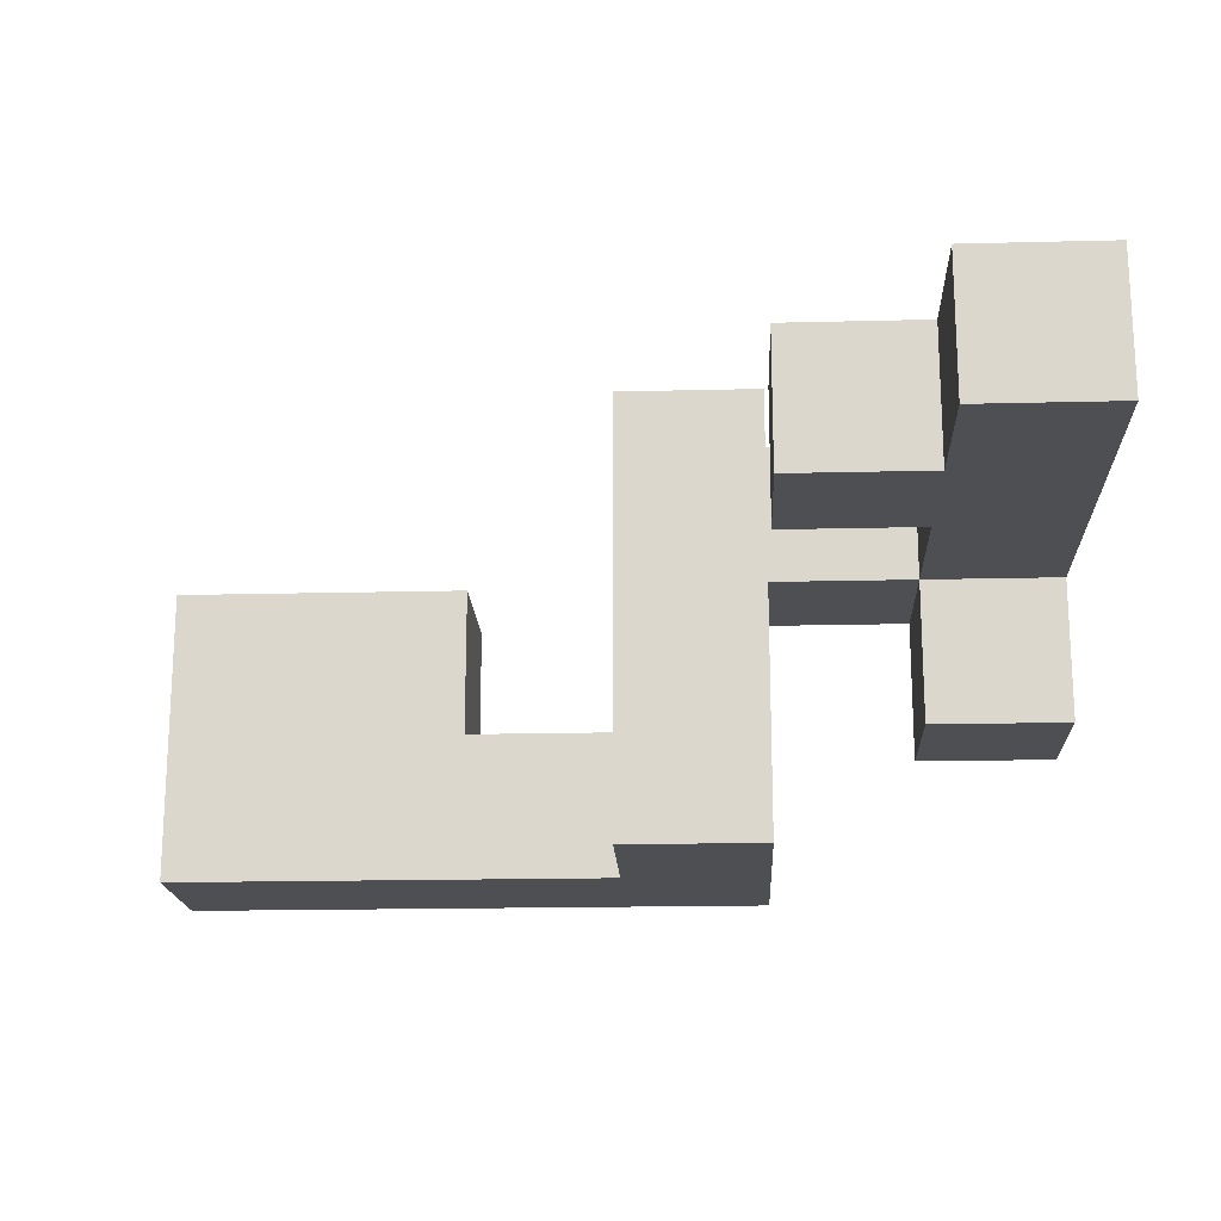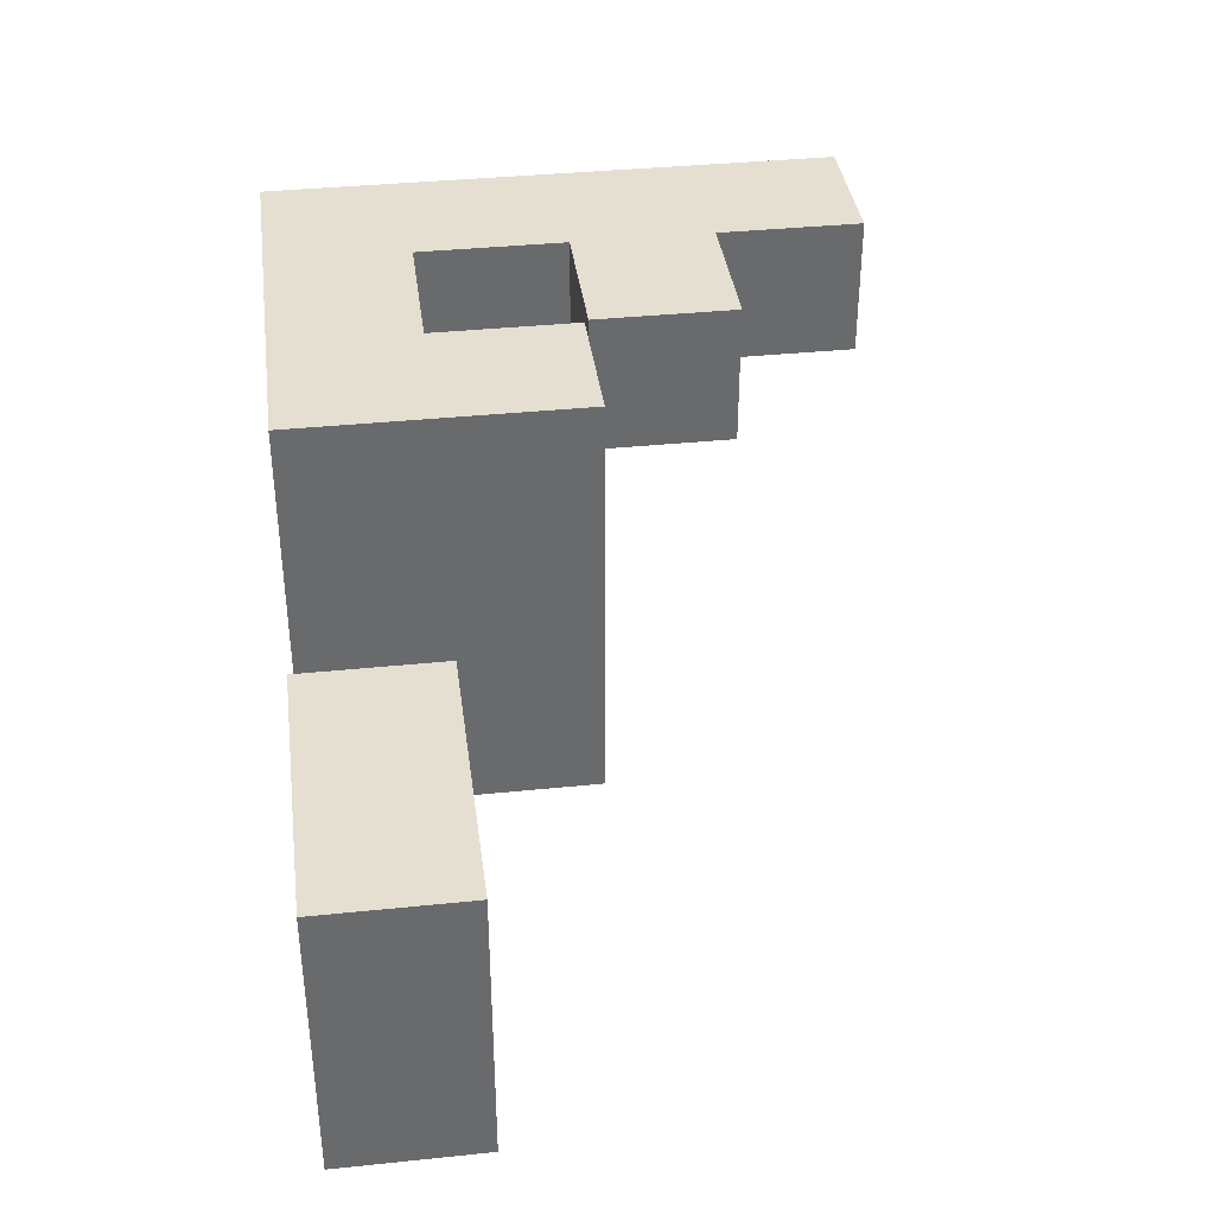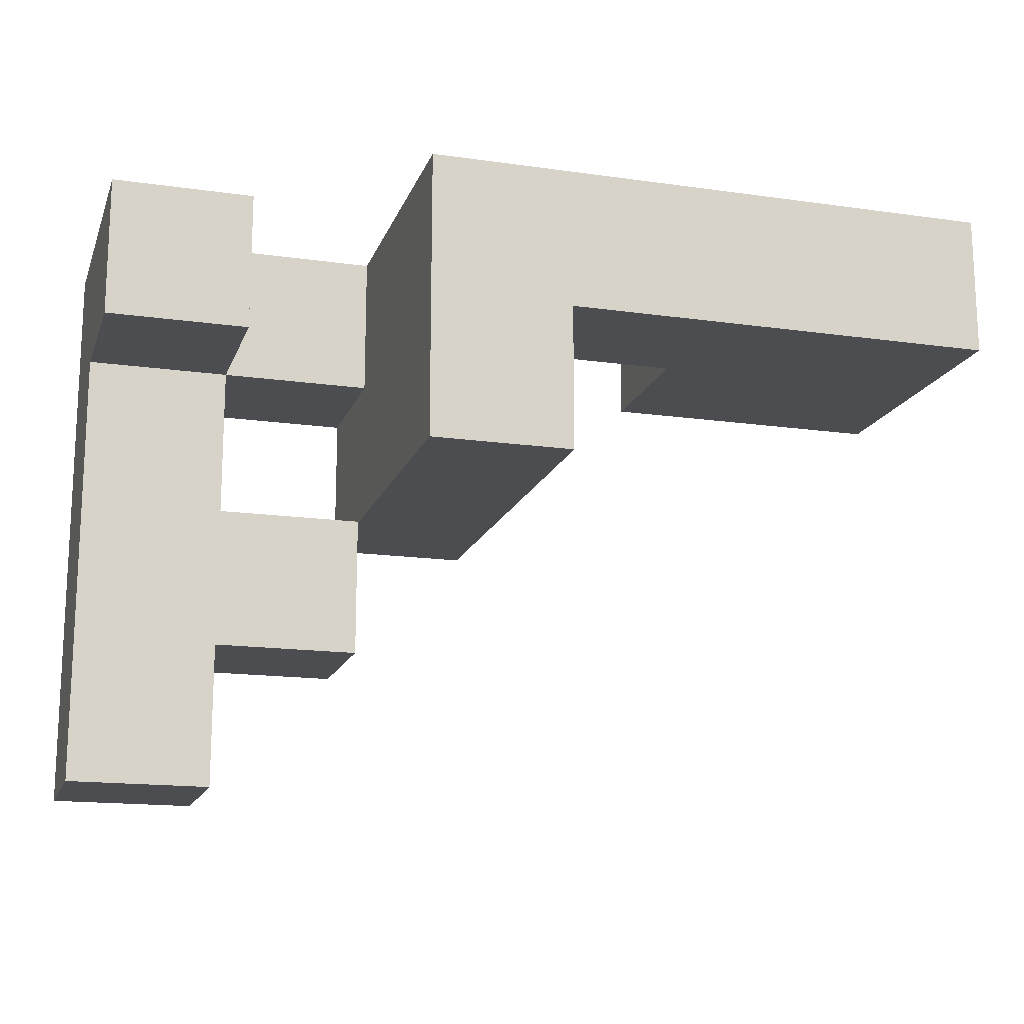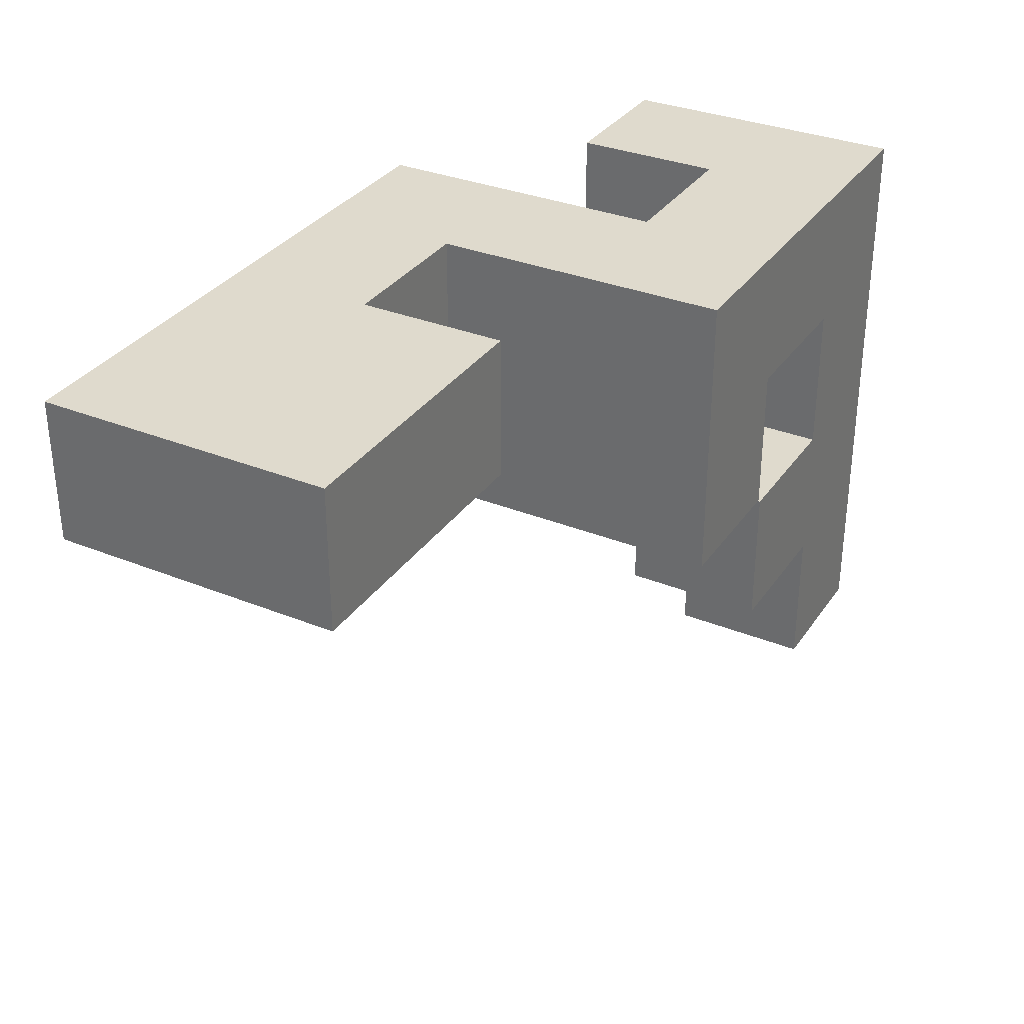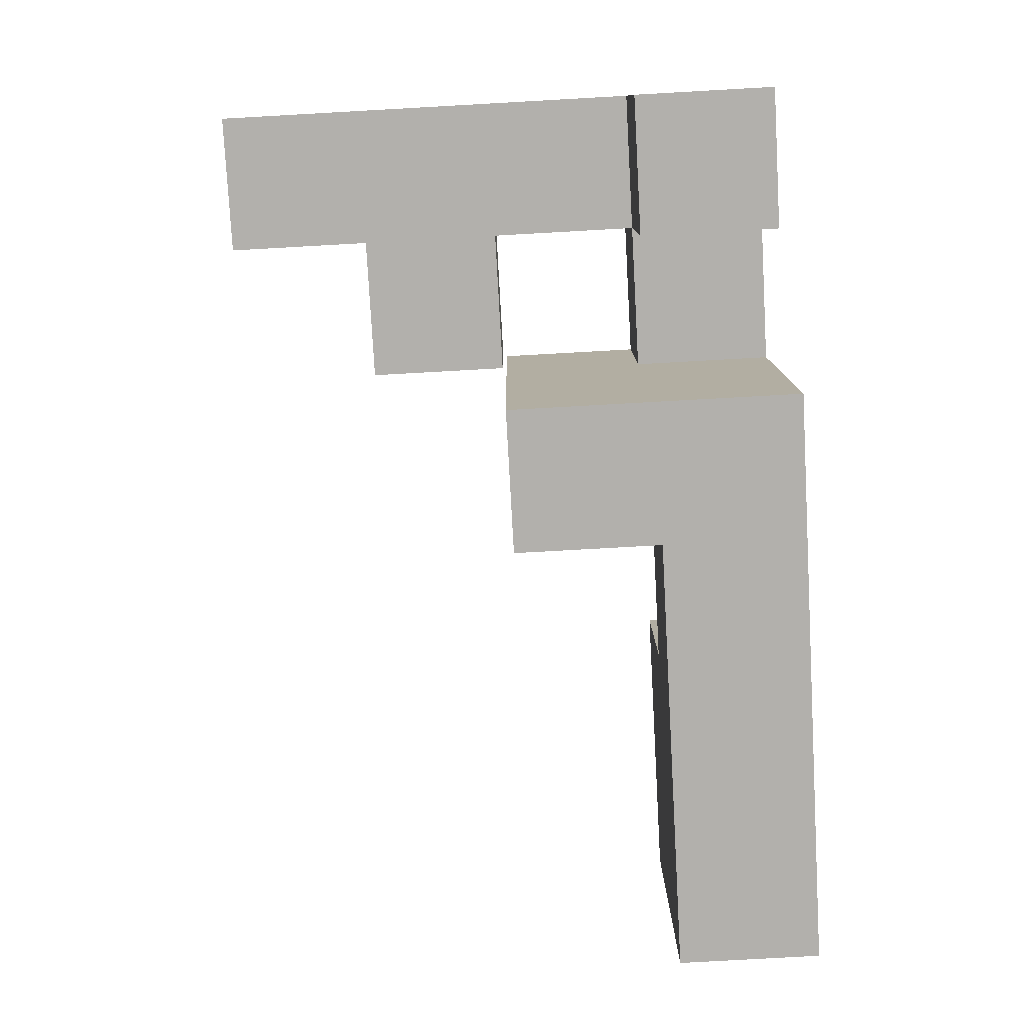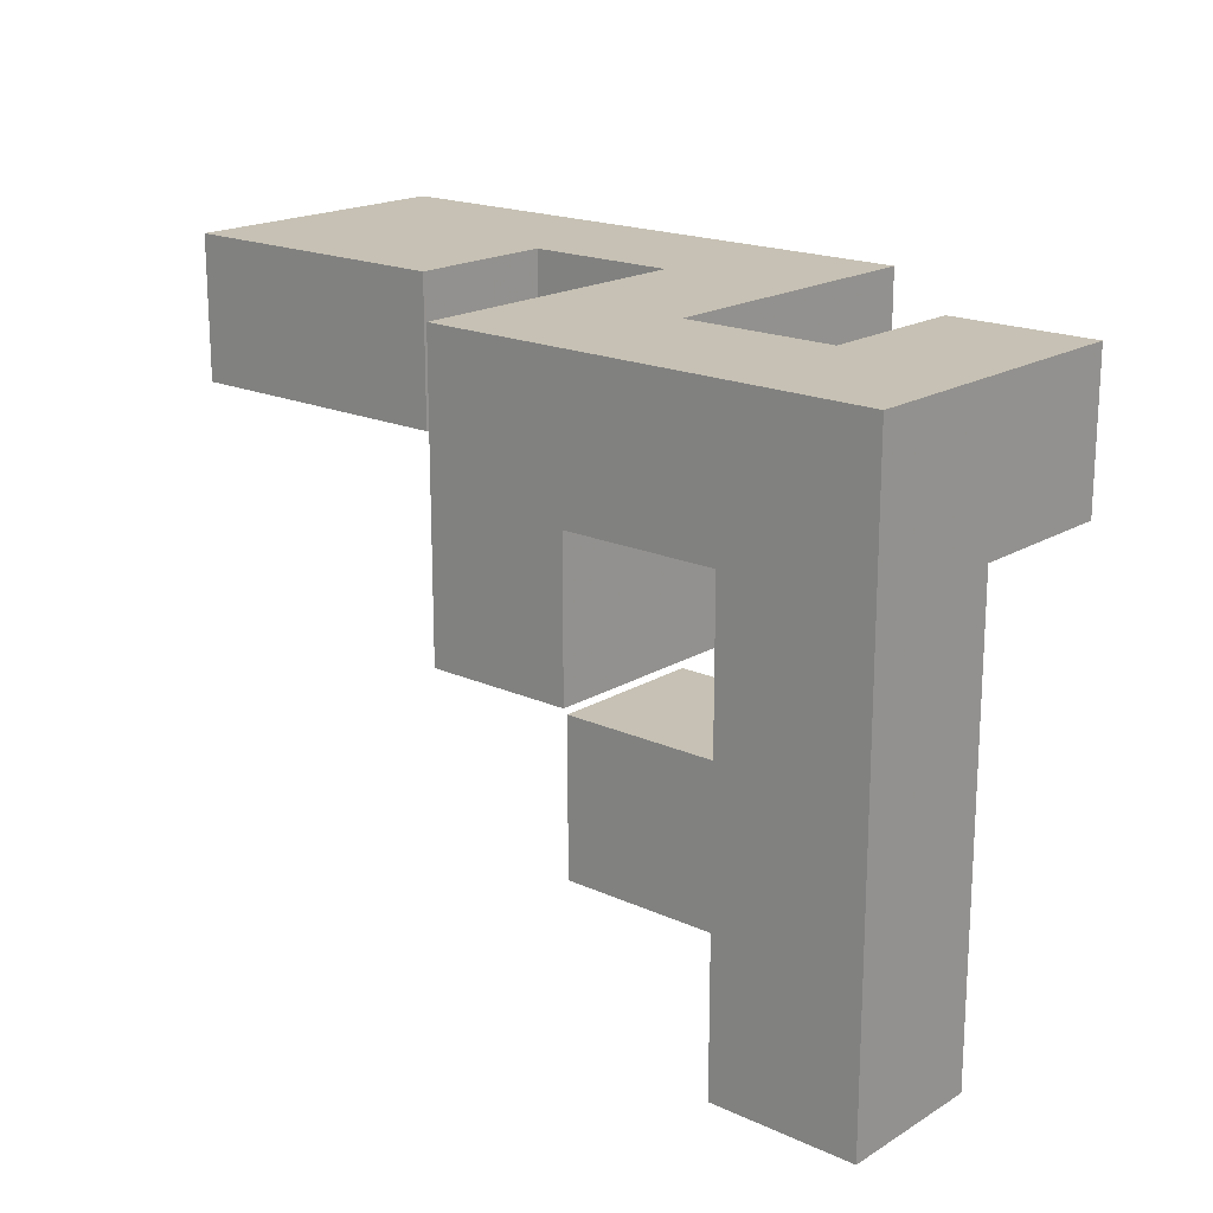
<metadata>
{"format":"obj","ext":"obj","renderer":"f3d","projection":"perspective","resolution":1024,"background":"white","views":[{"elev":-18.0,"azim":2.8,"up":"+Z"},{"elev":37.5,"azim":-97.5,"up":"+Z"},{"elev":-16.0,"azim":163.6,"up":"+Y"},{"elev":32.8,"azim":-60.8,"up":"+Y"},{"elev":-78.7,"azim":93.2,"up":"+Z"},{"elev":18.5,"azim":41.0,"up":"+Y"}]}
</metadata>
<code>
v 0.2535 0.2535 -0.3715
v 0.2535 0.2535 -0.1285
v 0.2535 0.4965 -0.1285
v 0.2535 0.4965 -0.3715
v 0.2535 0.5 -0.1285
v 0.2535 0.5 -0.3715
v 0.2535 0.2535 -0.125
v 0.2535 0.4965 -0.125
v 0.2535 0.5 -0.125
v 0.4965 0.2535 -0.3715
v 0.4965 0.4965 -0.3715
v 0.4965 0.4965 -0.1285
v 0.4965 0.2535 -0.1285
v 0.4965 0.5 -0.3715
v 0.4965 0.5 -0.1285
v 0.4965 0.4965 -0.125
v 0.4965 0.2535 -0.125
v 0.4965 0.5 -0.125
v -0.4965 0.5035 -0.3715
v -0.4965 0.5035 -0.1285
v -0.4965 0.7465 -0.1285
v -0.4965 0.7465 -0.3715
v -0.4965 0.5035 -0.125
v -0.4965 0.7465 -0.125
v -0.2535 0.5035 -0.3715
v -0.2535 0.5035 -0.1285
v -0.2535 0.5035 -0.125
v -0.25 0.5035 -0.3715
v -0.25 0.5035 -0.1285
v -0.25 0.5035 -0.125
v -0.2535 0.7465 -0.1285
v -0.2535 0.7465 -0.3715
v -0.2535 0.7465 -0.125
v -0.25 0.7465 -0.1285
v -0.25 0.7465 -0.3715
v -0.25 0.7465 -0.125
v -0.0035 0.5035 -0.1285
v -0.0035 0.7465 -0.1285
v -0.0035 0.7465 -0.125
v -0.0035 0.5035 -0.125
v -0.2465 0.5035 -0.3715
v -0.2465 0.5035 -0.1285
v -0.2465 0.5035 -0.125
v -0.0035 0.5035 -0.3715
v 0 0.5035 -0.3715
v 0 0.5035 -0.1285
v -0.2465 0.7465 -0.1285
v -0.2465 0.7465 -0.3715
v -0.2465 0.7465 -0.125
v -0.0035 0.7465 -0.3715
v 0 0.7465 -0.1285
v 0 0.7465 -0.3715
v 0.0035 0.5035 -0.3715
v 0.0035 0.5035 -0.1285
v 0.2465 0.5035 -0.3715
v 0.2465 0.5035 -0.1285
v 0.25 0.5035 -0.3715
v 0.25 0.5035 -0.1285
v 0.0035 0.7465 -0.1285
v 0.0035 0.7465 -0.3715
v 0.2465 0.7465 -0.1285
v 0.2465 0.7465 -0.3715
v 0.25 0.7465 -0.1285
v 0.25 0.7465 -0.3715
v 0.2535 0.5035 -0.1285
v 0.2535 0.5035 -0.3715
v 0.2535 0.5035 -0.125
v 0.2535 0.7465 -0.125
v 0.2535 0.7465 -0.1285
v 0.4965 0.5035 -0.3715
v 0.4965 0.5035 -0.1285
v 0.4965 0.7465 -0.3715
v 0.4965 0.7465 -0.1285
v 0.4965 0.5035 -0.125
v 0.4965 0.7465 -0.125
v 0.2535 0.7465 -0.3715
v 0.2535 0.2535 -0.1215
v 0.2535 0.4965 -0.1215
v 0.2535 0.5 -0.1215
v 0.2535 0.2535 0.1215
v 0.2535 0.4965 0.1215
v 0.2535 0.5 0.1215
v 0.2535 0.2535 0.125
v 0.2535 0.4965 0.125
v 0.2535 0.5 0.125
v 0.4965 0.4965 -0.1215
v 0.4965 0.2535 -0.1215
v 0.4965 0.5 -0.1215
v 0.4965 0.4965 0.1215
v 0.4965 0.2535 0.1215
v 0.4965 0.5 0.1215
v 0.4965 0.4965 0.125
v 0.4965 0.2535 0.125
v 0.4965 0.5 0.125
v -0.4965 0.5035 -0.1215
v -0.4965 0.7465 -0.1215
v -0.4965 0.5035 0.1215
v -0.4965 0.7465 0.1215
v -0.2535 0.5035 -0.1215
v -0.2535 0.5035 0.1215
v -0.25 0.5035 -0.1215
v -0.25 0.5035 0.1215
v -0.2535 0.7465 -0.1215
v -0.2535 0.7465 0.1215
v -0.25 0.7465 -0.1215
v -0.25 0.7465 0.1215
v -0.0035 0.7465 -0.1215
v -0.0035 0.5035 -0.1215
v -0.0035 0.7465 0.1215
v -0.0035 0.5035 0.1215
v -0.2465 0.5035 -0.1215
v -0.2465 0.5035 0.1215
v -0.2465 0.7465 -0.1215
v -0.2465 0.7465 0.1215
v 0.2535 0.5035 -0.1215
v 0.2535 0.7465 -0.1215
v 0.2535 0.5035 0.1215
v 0.2535 0.7465 0.1215
v 0.2535 0.5035 0.125
v 0.2535 0.7465 0.125
v 0.4965 0.5035 -0.1215
v 0.4965 0.7465 -0.1215
v 0.4965 0.5035 0.1215
v 0.4965 0.7465 0.1215
v 0.4965 0.5035 0.125
v 0.4965 0.7465 0.125
v 0.7535 0.5035 -0.1215
v 0.7535 0.5035 0.1215
v 0.7535 0.7465 0.1215
v 0.7535 0.7465 -0.1215
v 0.7535 0.5035 0.125
v 0.7535 0.7465 0.125
v 0.9965 0.5035 -0.1215
v 0.9965 0.7465 -0.1215
v 0.9965 0.7465 0.1215
v 0.9965 0.5035 0.1215
v 0.9965 0.7465 0.125
v 0.9965 0.5035 0.125
v 0.7535 -0.2465 0.1285
v 0.7535 -0.2465 0.3715
v 0.7535 -0.0035 0.3715
v 0.7535 -0.0035 0.1285
v 0.7535 0 0.3715
v 0.7535 0 0.1285
v 0.9965 -0.2465 0.1285
v 0.9965 -0.0035 0.1285
v 0.9965 -0.0035 0.3715
v 0.9965 -0.2465 0.3715
v 0.9965 0 0.1285
v 0.9965 0 0.3715
v 0.5035 0.0035 0.1285
v 0.5035 0.0035 0.3715
v 0.5035 0.2465 0.3715
v 0.5035 0.2465 0.1285
v 0.7465 0.0035 0.1285
v 0.7465 0.0035 0.3715
v 0.75 0.0035 0.1285
v 0.75 0.0035 0.3715
v 0.7465 0.2465 0.3715
v 0.7465 0.2465 0.1285
v 0.75 0.2465 0.3715
v 0.75 0.2465 0.1285
v 0.7535 0.0035 0.3715
v 0.7535 0.0035 0.1285
v 0.7535 0.2465 0.1285
v 0.7535 0.2465 0.3715
v 0.7535 0.25 0.3715
v 0.7535 0.25 0.1285
v 0.9965 0.0035 0.1285
v 0.9965 0.0035 0.3715
v 0.9965 0.2465 0.1285
v 0.9965 0.2465 0.3715
v 0.9965 0.25 0.1285
v 0.9965 0.25 0.3715
v 0.2535 0.2535 0.1285
v 0.2535 0.4965 0.1285
v 0.2535 0.5 0.1285
v 0.2535 0.2535 0.3715
v 0.2535 0.4965 0.3715
v 0.2535 0.5 0.3715
v 0.4965 0.4965 0.1285
v 0.4965 0.2535 0.1285
v 0.4965 0.5 0.1285
v 0.4965 0.4965 0.3715
v 0.4965 0.2535 0.3715
v 0.4965 0.5 0.3715
v 0.7535 0.2535 0.3715
v 0.7535 0.2535 0.1285
v 0.7535 0.4965 0.3715
v 0.7535 0.4965 0.1285
v 0.7535 0.5 0.3715
v 0.7535 0.5 0.1285
v 0.9965 0.2535 0.1285
v 0.9965 0.2535 0.3715
v 0.9965 0.4965 0.1285
v 0.9965 0.4965 0.3715
v 0.9965 0.5 0.1285
v 0.9965 0.5 0.3715
v 0.2535 0.5035 0.1285
v 0.2535 0.7465 0.1285
v 0.2535 0.5035 0.3715
v 0.2535 0.7465 0.3715
v 0.4965 0.5035 0.1285
v 0.4965 0.7465 0.1285
v 0.4965 0.5035 0.3715
v 0.5 0.5035 0.1285
v 0.5 0.5035 0.3715
v 0.4965 0.7465 0.3715
v 0.5 0.7465 0.3715
v 0.5 0.7465 0.1285
v 0.5035 0.5035 0.1285
v 0.5035 0.5035 0.3715
v 0.7465 0.5035 0.1285
v 0.7465 0.5035 0.3715
v 0.75 0.5035 0.1285
v 0.75 0.5035 0.3715
v 0.5035 0.7465 0.3715
v 0.5035 0.7465 0.1285
v 0.7465 0.7465 0.3715
v 0.7465 0.7465 0.1285
v 0.75 0.7465 0.3715
v 0.75 0.7465 0.1285
v 0.7535 0.5035 0.1285
v 0.7535 0.7465 0.1285
v 0.7535 0.5035 0.3715
v 0.9965 0.7465 0.1285
v 0.9965 0.5035 0.1285
v 0.9965 0.5035 0.3715
v 0.9965 0.7465 0.3715
v 0.7535 0.7465 0.3715
f 1 2 3 4
f 4 3 5 6
f 2 7 8 3
f 3 8 9 5
f 10 11 12 13
f 11 14 15 12
f 13 12 16 17
f 12 15 18 16
f 1 10 13 2
f 2 13 17 7
f 1 4 11 10
f 4 6 14 11
f 19 20 21 22
f 20 23 24 21
f 19 25 26 20
f 20 26 27 23
f 25 28 29 26
f 26 29 30 27
f 22 21 31 32
f 21 24 33 31
f 32 31 34 35
f 31 33 36 34
f 19 22 32 25
f 25 32 35 28
f 37 38 39 40
f 28 41 42 29
f 29 42 43 30
f 41 44 37 42
f 42 37 40 43
f 44 45 46 37
f 35 34 47 48
f 34 36 49 47
f 48 47 38 50
f 47 49 39 38
f 50 38 51 52
f 28 35 48 41
f 41 48 50 44
f 44 50 52 45
f 37 46 51 38
f 45 53 54 46
f 53 55 56 54
f 55 57 58 56
f 52 51 59 60
f 60 59 61 62
f 62 61 63 64
f 45 52 60 53
f 53 60 62 55
f 55 62 64 57
f 46 54 59 51
f 54 56 61 59
f 56 58 63 61
f 6 5 65 66
f 5 9 67 65
f 65 67 68 69
f 14 70 71 15
f 70 72 73 71
f 15 71 74 18
f 71 73 75 74
f 57 66 65 58
f 64 63 69 76
f 76 69 73 72
f 69 68 75 73
f 6 66 70 14
f 57 64 76 66
f 66 76 72 70
f 58 65 69 63
f 7 77 78 8
f 8 78 79 9
f 77 80 81 78
f 78 81 82 79
f 80 83 84 81
f 81 84 85 82
f 17 16 86 87
f 16 18 88 86
f 87 86 89 90
f 86 88 91 89
f 90 89 92 93
f 89 91 94 92
f 7 17 87 77
f 77 87 90 80
f 80 90 93 83
f 23 95 96 24
f 95 97 98 96
f 23 27 99 95
f 95 99 100 97
f 27 30 101 99
f 99 101 102 100
f 24 96 103 33
f 96 98 104 103
f 33 103 105 36
f 103 104 106 105
f 97 100 104 98
f 100 102 106 104
f 40 39 107 108
f 108 107 109 110
f 30 43 111 101
f 101 111 112 102
f 43 40 108 111
f 111 108 110 112
f 36 105 113 49
f 105 106 114 113
f 49 113 107 39
f 113 114 109 107
f 102 112 114 106
f 112 110 109 114
f 9 79 115 67
f 67 115 116 68
f 79 82 117 115
f 115 117 118 116
f 82 85 119 117
f 117 119 120 118
f 18 74 121 88
f 74 75 122 121
f 88 121 123 91
f 121 122 124 123
f 91 123 125 94
f 123 124 126 125
f 68 116 122 75
f 116 118 124 122
f 118 120 126 124
f 127 128 129 130
f 128 131 132 129
f 133 134 135 136
f 136 135 137 138
f 127 133 136 128
f 128 136 138 131
f 130 129 135 134
f 129 132 137 135
f 127 130 134 133
f 139 140 141 142
f 142 141 143 144
f 145 146 147 148
f 146 149 150 147
f 139 145 148 140
f 139 142 146 145
f 142 144 149 146
f 140 148 147 141
f 141 147 150 143
f 151 152 153 154
f 151 155 156 152
f 155 157 158 156
f 154 153 159 160
f 160 159 161 162
f 151 154 160 155
f 155 160 162 157
f 152 156 159 153
f 156 158 161 159
f 144 143 163 164
f 165 166 167 168
f 149 169 170 150
f 169 171 172 170
f 171 173 174 172
f 157 164 163 158
f 162 161 166 165
f 144 164 169 149
f 157 162 165 164
f 164 165 171 169
f 165 168 173 171
f 143 150 170 163
f 158 163 166 161
f 163 170 172 166
f 166 172 174 167
f 83 175 176 84
f 84 176 177 85
f 175 178 179 176
f 176 179 180 177
f 93 92 181 182
f 92 94 183 181
f 182 181 184 185
f 181 183 186 184
f 83 93 182 175
f 175 182 185 178
f 178 185 184 179
f 179 184 186 180
f 168 167 187 188
f 188 187 189 190
f 190 189 191 192
f 173 193 194 174
f 193 195 196 194
f 195 197 198 196
f 168 188 193 173
f 188 190 195 193
f 190 192 197 195
f 167 174 194 187
f 187 194 196 189
f 189 196 198 191
f 85 177 199 119
f 119 199 200 120
f 177 180 201 199
f 199 201 202 200
f 94 125 203 183
f 125 126 204 203
f 183 203 205 186
f 203 206 207 205
f 120 200 204 126
f 200 202 208 204
f 204 208 209 210
f 203 204 210 206
f 180 186 205 201
f 201 205 208 202
f 205 207 209 208
f 206 211 212 207
f 211 213 214 212
f 213 215 216 214
f 210 209 217 218
f 218 217 219 220
f 220 219 221 222
f 206 210 218 211
f 211 218 220 213
f 213 220 222 215
f 207 212 217 209
f 212 214 219 217
f 214 216 221 219
f 131 223 224 132
f 192 191 225 223
f 138 137 226 227
f 197 227 228 198
f 227 226 229 228
f 215 223 225 216
f 131 138 227 223
f 222 221 230 224
f 132 224 226 137
f 224 230 229 226
f 192 223 227 197
f 215 222 224 223
f 191 198 228 225
f 216 225 230 221
f 225 228 229 230

</code>
